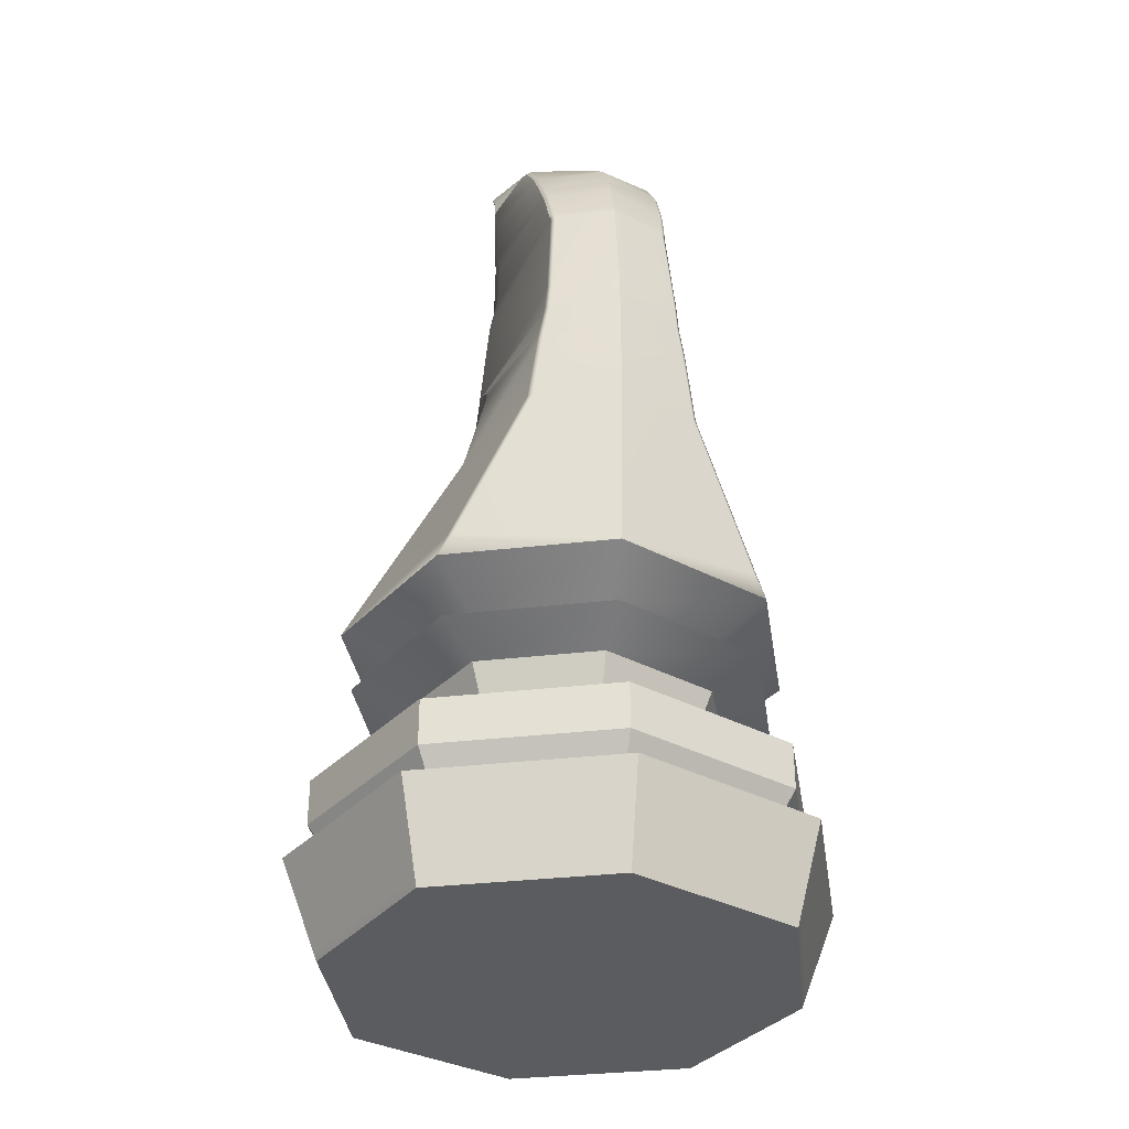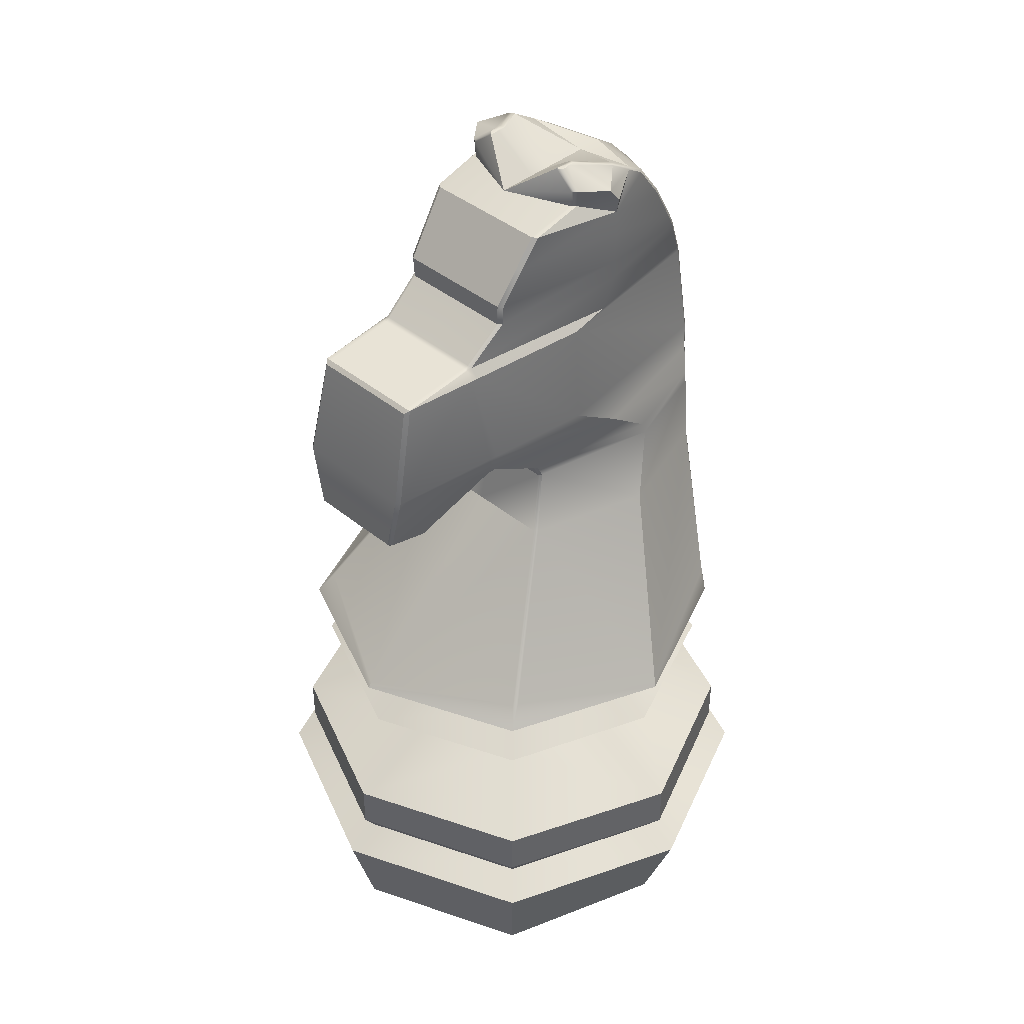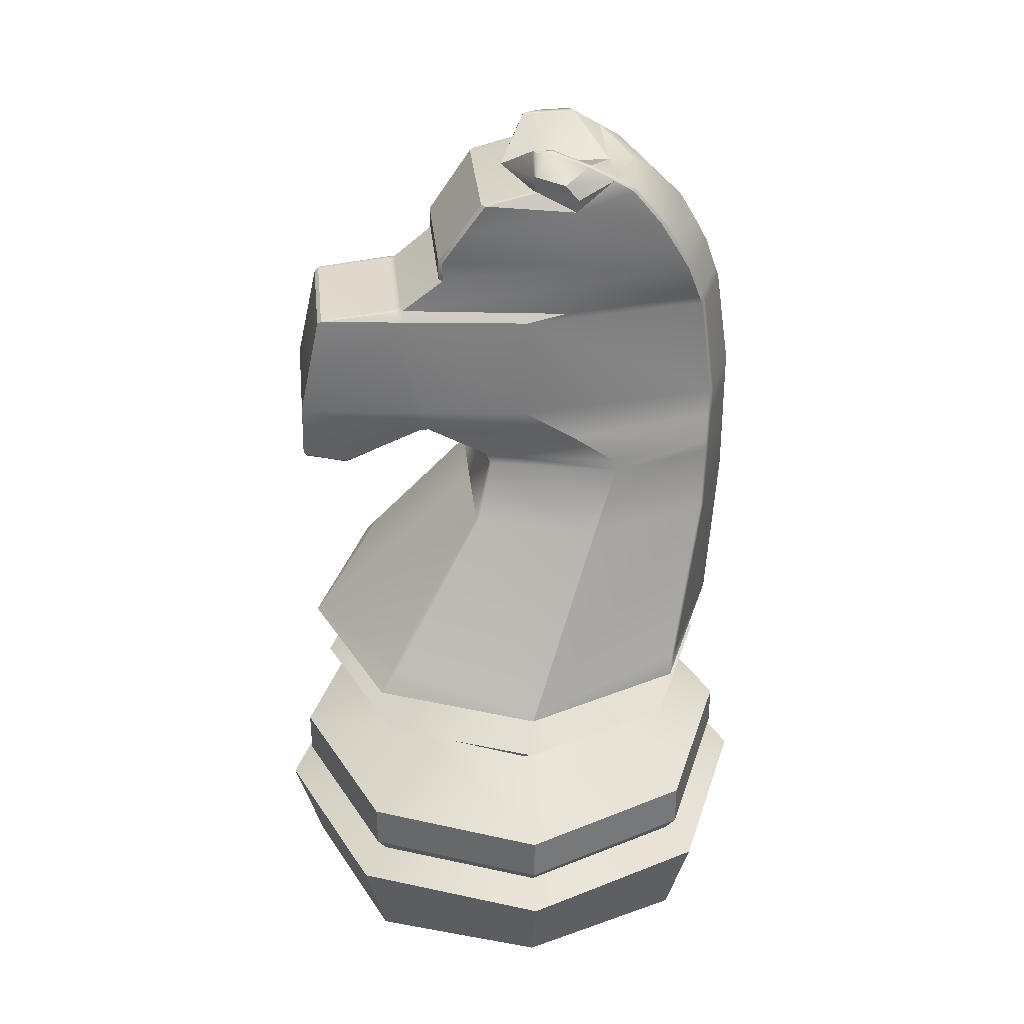
<metadata>
{"format":"obj","ext":"obj","renderer":"f3d","projection":"perspective","resolution":1024,"background":"white","views":[{"elev":-34.0,"azim":166.5,"up":"+Y"},{"elev":41.0,"azim":44.9,"up":"+Y"},{"elev":34.6,"azim":84.1,"up":"+Y"}]}
</metadata>
<code>
g default
v 6e-06 25.92 0.3351
v 6e-06 25.92 -1.442
v 6e-06 0 0
v 6e-06 25.92 -0.8133
v -3.436 9.072 3.436
v 6e-06 9.072 4.859
v 3.436 9.072 3.436
v 3.436 9.072 -3.436
v 6e-06 9.072 -4.859
v -3.436 9.072 -3.436
v -4.406 8.245 4.406
v 6e-06 8.245 6.231
v 4.406 8.245 4.406
v 4.406 8.245 -4.406
v 6e-06 8.245 -6.231
v -4.406 8.245 -4.406
v -3.362 7.572 3.362
v 6e-06 7.572 4.755
v 3.362 7.572 3.362
v 3.362 7.572 -3.362
v 6e-06 7.572 -4.755
v -3.362 7.572 -3.362
v -3.06 6.673 3.06
v 6e-06 6.673 4.327
v 3.06 6.673 3.06
v 3.06 6.673 -3.06
v 6e-06 6.673 -4.327
v -3.06 6.673 -3.06
v -5.006 5.241 5.006
v 6e-06 5.241 7.08
v 5.006 5.241 5.006
v 5.006 5.241 -5.006
v 6e-06 5.241 -7.08
v -5.006 5.241 -5.006
v -5.007 3.898 5.007
v 6e-06 3.898 7.081
v 5.007 3.898 5.007
v 5.007 3.898 -5.007
v 6e-06 3.898 -7.081
v -5.007 3.898 -5.007
v -5.47 2.84 5.47
v 6e-06 2.84 7.736
v 5.47 2.84 5.47
v 5.47 2.84 -5.47
v 6e-06 2.84 -7.736
v -5.47 2.84 -5.47
v -4.75 3.367 4.75
v -4.744 3.367 -4.765
v 0.000219 3.367 -6.718
v 4.751 3.367 -4.75
v 4.751 3.367 4.75
v 0.000219 3.367 6.718
v 6e-06 14.96 -6.837
v 6e-06 14.96 1.385
v 6e-06 18.94 -6.813
v 6e-06 18.94 6.601
v 6e-06 21.9 -6.38
v 6e-06 25.92 -2.888
v 6e-06 22.16 -6.289
v 6e-06 23.11 -5.954
v 6e-06 23.11 2.349
v 6e-06 23.72 -5.642
v 6e-06 23.72 2.353
v 6e-06 25.54 -4.248
v 6e-06 25.54 1.088
v 6e-06 24.71 1.666
v 6e-06 24.71 -5.077
v 6e-06 25.92 -3.648
v 6e-06 18.11 -6.816
v 2.704 26.4 -1.251
v 2.698 25.92 -1.636
v 2.669 25.54 -1.58
v 2.604 24.71 -1.705
v 2.56 23.72 -1.644
v 2.497 23.11 -1.802
v 2.469 22.16 -1.368
v 2.485 21.9 -0.2119
v 2.73 18.94 -0.1059
v 2.909 18.11 -1.558
v 3.563 14.96 -2.225
v 4.95 9.072 0
v 6.154 8.245 -0
v 4.788 7.572 -0
v 4.416 6.673 -0
v 7.104 5.241 -0
v 7.106 3.898 -0
v 6.701 3.367 -0
v 7.7 2.84 -0
v -2.704 26.4 -1.251
v -2.698 25.92 -1.636
v -2.669 25.54 -1.58
v -2.604 24.71 -1.705
v -2.56 23.72 -1.644
v -2.497 23.11 -1.802
v -2.469 22.16 -1.368
v -2.485 21.9 -0.2119
v -2.73 18.94 -0.1059
v -2.909 18.11 -1.558
v -3.563 14.96 -2.225
v -4.95 9.072 0
v -6.154 8.245 0
v -4.788 7.572 0
v -4.416 6.673 0
v -7.104 5.241 0
v -7.106 3.898 0
v -6.706 3.367 0.01427
v -7.7 2.84 0
v -4.938 0.2839 4.938
v -4.646 0 4.658
v 6e-06 0.2835 6.983
v 6e-06 0 6.582
v 4.938 0.2839 4.938
v 4.645 0 4.657
v 4.938 0.2839 -4.938
v 4.646 0 -4.658
v 6e-06 0.2835 -6.983
v 6e-06 0 -6.582
v -4.938 0.2839 -4.938
v -4.645 0 -4.657
v -6.719 0.2686 0
v -6.313 0 0
v 6.719 0.2686 -0
v 6.313 0 -0
v -4.52 9.893 4.52
v -4.639 9.984 4.639
v 6e-06 10.13 6.441
v 6e-06 9.984 6.561
v 6e-06 9.892 6.391
v 4.639 9.984 4.639
v 4.52 9.893 4.52
v 4.542 9.91 -4.542
v 4.639 9.984 -4.639
v 6e-06 10.12 -6.569
v 6e-06 9.984 -6.561
v 6e-06 9.915 -6.434
v -4.639 9.984 -4.639
v -4.542 9.91 -4.542
v -6.451 10.12 -0.06207
v -6.534 9.984 0
v -6.378 9.894 0
v 6.451 10.12 -0.06207
v 6.534 9.984 -0
v 6.378 9.894 -0
v -2.323 14.96 1.385
v -2.45 14.96 1.292
v -2.448 14.96 -5.747
v -2.332 14.96 -5.871
v 2.332 14.96 -5.871
v 2.448 14.96 -5.747
v 2.45 14.96 1.292
v 2.324 14.96 1.385
v -1.815 18.94 6.601
v -1.931 18.93 6.497
v -1.649 21.8 5.979
v -1.612 21.91 5.863
v -1.762 21.9 5.842
v -1.838 18.94 -6.052
v -1.933 18.94 -5.928
v -1.662 21.9 -5.691
v -1.76 21.9 -5.563
v 1.838 18.94 -6.052
v 1.933 18.94 -5.928
v 1.662 21.9 -5.691
v 1.76 21.9 -5.563
v 1.815 18.94 6.601
v 1.931 18.93 6.497
v 1.616 21.91 5.865
v 1.651 21.8 5.978
v 1.762 21.9 5.842
v -1.636 22.15 3.632
v -1.649 22.21 3.487
v -1.788 22.15 3.445
v -1.685 22.17 -5.584
v -1.787 22.16 -5.463
v 1.685 22.17 -5.585
v 1.787 22.16 -5.463
v 1.649 22.21 3.487
v 1.634 22.15 3.634
v 1.788 22.15 3.445
v 6e-06 21.81 5.977
v 6e-06 21.91 5.86
v -1.47 26.87 -0.5884
v -1.319 26.88 -0.4598
v -1.96 26.38 -0.4276
v -2.098 26.4 -0.5264
v -1.32 26.88 -1.041
v -1.475 26.9 -0.9917
v -1.96 26.65 -2.076
v -2.099 26.66 -1.974
v 1.475 26.9 -0.9917
v 1.32 26.88 -1.041
v 1.96 26.65 -2.076
v 2.099 26.66 -1.974
v 1.319 26.88 -0.4598
v 1.47 26.87 -0.5884
v 1.96 26.38 -0.4276
v 2.098 26.4 -0.5264
v -1.904 18.07 2.805
v -1.878 18.07 2.957
v -1.9 18.1 -6.029
v -1.999 18.11 -5.908
v 1.9 18.1 -6.029
v 1.999 18.11 -5.908
v 1.882 18.07 2.954
v 1.899 18.07 2.8
v -1.72 23.11 2.349
v -1.85 23.11 2.239
v 1.72 23.11 2.349
v 1.85 23.11 2.239
v 1.744 23.11 -5.232
v 1.851 23.11 -5.103
v -1.744 23.11 -5.232
v -1.851 23.11 -5.101
v 6e-06 22.21 3.489
v 6e-06 22.15 3.634
v -1.766 23.72 2.353
v -1.89 23.72 2.245
v -1.787 23.74 -4.891
v -1.888 23.68 -4.79
v 1.787 23.74 -4.891
v 1.888 23.68 -4.79
v 1.766 23.72 2.353
v 1.891 23.72 2.24
v -1.824 24.71 1.666
v -1.956 24.71 1.558
v -1.844 24.71 -4.313
v -1.959 24.71 -4.181
v 1.844 24.71 -4.313
v 1.959 24.71 -4.181
v 1.824 24.71 1.666
v 1.956 24.71 1.558
v -1.873 25.54 1.088
v -2.017 25.54 0.9722
v -2.059 25.92 -0.5403
v -1.923 25.92 -0.4228
v -1.892 25.81 -3.464
v -2.023 25.81 -3.328
v -1.919 26.19 -2.853
v -2.061 26.18 -2.729
v 1.892 25.81 -3.464
v 2.023 25.81 -3.328
v 1.919 26.19 -2.853
v 2.061 26.18 -2.729
v 1.873 25.54 1.088
v 2.017 25.54 0.9722
v 2.059 25.92 -0.5403
v 1.923 25.92 -0.4228
v 6e-06 18.07 2.8
v 6e-06 18.07 2.957
v 1.443 16.76 5.409
v 1.454 16.78 5.251
v 1.567 16.84 5.343
v 6e-06 16.77 5.253
v 6e-06 16.75 5.408
v 1.406 17.01 6.548
v 1.529 17.11 6.546
v 1.423 17.14 6.644
v 6e-06 17 6.548
v 6e-06 17.13 6.644
v -1.567 16.84 5.343
v -1.456 16.78 5.252
v -1.443 16.76 5.409
v -1.408 17.01 6.55
v -1.423 17.14 6.644
v -1.529 17.11 6.546
v -1.316 26.88 -0.764
v -1.471 26.9 -0.7913
v 1.316 26.88 -0.764
v 1.471 26.9 -0.7913
v -4.38 10.64 4.129
v -4.269 10.64 4.24
v 4.269 10.64 4.24
v 4.38 10.64 4.129
v 4.383 10.63 -4.711
v 4.26 10.63 -4.833
v -4.26 10.63 -4.833
v -4.383 10.63 -4.711
v -1.786 22.14 3.633
v 1.786 22.14 3.634
v -2.018 18.12 3.011
v -2.047 18.13 2.786
v 2.047 18.13 2.782
v 2.018 18.12 3.007
v 2.354 18.94 3.002
v 2.046 21.9 3.463
v 2.325 18.94 3.243
v 2.022 21.9 3.666
v -2.356 18.94 2.98
v -2.042 21.9 3.498
v -2.375 18.94 2.831
v -2.06 21.9 3.345
v 6e-06 16.9 -6.825
v -2.096 16.89 -5.957
v -2.201 16.9 -5.84
v -3.062 16.9 -2.908
v -2.203 16.9 0.8965
v -2.085 16.81 0.9312
v 6e-06 16.82 0.9307
v 2.086 16.82 0.9309
v 2.202 16.9 0.8975
v 3.062 16.9 -2.908
v 2.201 16.9 -5.84
v 2.096 16.89 -5.957
v 6e-06 17.22 -6.823
v -2.053 17.21 -5.973
v -2.156 17.22 -5.856
v -2.996 17.22 -2.841
v -2.163 17.21 1.046
v -2.004 17.26 1.132
v 6e-06 17.26 1.132
v 2.007 17.25 1.13
v 2.162 17.21 1.046
v 2.996 17.22 -2.841
v 2.156 17.22 -5.856
v 2.053 17.21 -5.973
v -4.856 0 4.857
v -4.879 0 4.879
v -4.885 0.02839 4.885
v 6e-06 0.02835 6.908
v 6e-06 0 6.9
v 6e-06 0 6.868
v 4.885 0.02839 4.885
v 4.879 0 4.879
v 4.856 0 4.857
v 6.627 0.02685 -0
v 6.616 0 -0
v 6.586 0 -0
v 4.856 0 -4.857
v 4.879 0 -4.879
v 4.885 0.02839 -4.885
v 6e-06 0.02835 -6.908
v 6e-06 0 -6.9
v 6e-06 0 -6.868
v -4.885 0.02839 -4.885
v -4.879 0 -4.879
v -4.856 0 -4.857
v -6.627 0.02685 0
v -6.616 0 0
v -6.586 0 0
v -4.324 10.64 4.184
v -2.387 14.96 1.339
v -2.144 16.86 0.9139
v -2.083 17.23 1.089
v -1.976 18.1 2.795
v -1.948 18.09 2.984
v -1.512 16.81 5.297
v 4.324 10.64 4.184
v 2.387 14.96 1.339
v 2.144 16.86 0.9142
v 2.084 17.23 1.088
v 1.973 18.1 2.791
v 1.95 18.09 2.98
v 1.511 16.81 5.297
v 1.449 16.77 5.33
v 6e-06 16.76 5.33
v -1.45 16.77 5.331
v -1.505 16.8 5.376
v -1.468 17.06 6.548
v 6e-06 17.07 6.596
v -1.415 17.08 6.597
v 1.415 17.08 6.596
v 1.468 17.06 6.547
v 1.505 16.8 5.376
v 1.476 17.13 6.595
v 1.873 18.94 6.549
v 1.706 21.85 5.91
v 1.634 21.86 5.922
v 6e-06 21.86 5.918
v -1.63 21.86 5.921
v -1.705 21.85 5.91
v -1.873 18.94 6.549
v -1.476 17.13 6.595
v -4.321 10.63 -4.772
v -2.39 14.96 -5.809
v -2.149 16.9 -5.898
v -2.105 17.21 -5.914
v -1.95 18.1 -5.969
v -1.885 18.94 -5.99
v -1.711 21.9 -5.627
v -1.736 22.17 -5.524
v -1.798 23.11 -5.166
v -1.837 23.71 -4.84
v -1.901 24.71 -4.247
v -1.958 25.81 -3.396
v -1.99 26.19 -2.791
v -2.029 26.66 -2.025
v -1.397 26.89 -1.016
v -1.394 26.89 -0.7777
v -1.394 26.88 -0.5241
v -2.029 26.39 -0.477
v -1.991 25.92 -0.4816
v -1.945 25.54 1.03
v -1.89 24.71 1.612
v -1.828 23.72 2.299
v -1.785 23.11 2.294
v -1.718 22.18 3.466
v -1.711 22.14 3.632
v -1.687 21.91 5.852
v 4.321 10.63 -4.772
v 2.39 14.96 -5.809
v 2.149 16.9 -5.898
v 2.105 17.21 -5.914
v 1.95 18.1 -5.969
v 1.885 18.94 -5.99
v 1.711 21.9 -5.627
v 1.736 22.17 -5.524
v 1.797 23.11 -5.167
v 1.837 23.71 -4.84
v 1.901 24.71 -4.247
v 1.958 25.81 -3.396
v 1.99 26.19 -2.791
v 2.03 26.66 -2.025
v 1.397 26.89 -1.016
v 1.394 26.89 -0.7777
v 1.394 26.88 -0.5241
v 2.029 26.39 -0.477
v 1.991 25.92 -0.4816
v 1.945 25.54 1.03
v 1.89 24.71 1.612
v 1.829 23.72 2.297
v 1.785 23.11 2.294
v 1.719 22.18 3.466
v 1.71 22.14 3.634
v 1.689 21.91 5.853
v -1.674 21.87 5.894
v 1.676 21.87 5.895
v 1.453 17.09 6.579
v -1.453 17.09 6.58
v 1.488 16.79 5.334
v -1.489 16.79 5.335
g Knight
f 11 12 6 5
f 12 13 7 6
f 14 15 9 8
f 15 16 10 9
f 17 18 12 11
f 18 19 13 12
f 20 21 15 14
f 21 22 16 15
f 23 24 18 17
f 24 25 19 18
f 26 27 21 20
f 27 28 22 21
f 29 30 24 23
f 30 31 25 24
f 32 33 27 26
f 33 34 28 27
f 35 36 30 29
f 36 37 31 30
f 38 39 33 32
f 39 40 34 33
f 41 42 52 47
f 42 43 51 52
f 44 45 49 50
f 45 46 48 49
f 49 48 40 39
f 50 49 39 38
f 52 51 37 36
f 47 52 36 35
f 5 100 101 11
f 17 102 103 23
f 11 101 102 17
f 29 104 105 35
f 23 103 104 29
f 35 105 106 47
f 47 106 107 41
f 14 82 83 20
f 8 81 82 14
f 32 85 86 38
f 20 83 84 26
f 26 84 85 32
f 50 87 88 44
f 38 86 87 50
f 82 81 7 13
f 83 82 13 19
f 84 83 19 25
f 85 84 25 31
f 86 85 31 37
f 87 86 37 51
f 88 87 51 43
f 101 100 10 16
f 102 101 16 22
f 103 102 22 28
f 104 103 28 34
f 105 104 34 40
f 106 105 40 48
f 107 106 48 46
f 111 109 3 113
f 117 115 3 119
f 108 110 42 41
f 110 112 43 42
f 114 116 45 44
f 116 118 46 45
f 41 107 120 108
f 3 109 121 119
f 3 115 123 113
f 44 88 122 114
f 122 88 43 112
f 120 107 46 118
f 125 124 128 127
f 132 131 135 134
f 5 6 128 124
f 6 7 130 128
f 8 9 135 131
f 9 10 137 135
f 124 140 100 5
f 131 143 81 8
f 81 143 130 7
f 100 140 137 10
f 127 129 272 126
f 127 128 130 129
f 129 130 143 142
f 373 136 277
f 134 135 137 136
f 136 137 140 139
f 124 125 139 140
f 125 271 340
f 131 132 142 143
f 271 125 127 126
f 142 141 273 129
f 134 133 275 132
f 277 136 139 138
f 340 341 145 270
f 373 374 147 276
f 293 375 376 305
f 305 376 377 200
f 399 400 149 274
f 302 401 402 314
f 314 402 403 203
f 347 348 151 272
f 152 371 372 264
f 370 371 152 154
f 368 369 154 180
f 157 378 379 159
f 377 378 157 200
f 159 379 380 173
f 403 404 162 203
f 162 404 405 164
f 164 405 406 176
f 165 365 366 168
f 364 365 165 257
f 168 367 368 180
f 171 170 215 214
f 173 380 381 212
f 176 406 407 211
f 178 177 214 215
f 388 389 183 266
f 183 389 390 184
f 184 390 391 235
f 186 387 388 266
f 386 387 186 188
f 385 386 188 238
f 190 413 414 269
f 412 413 190 193
f 411 412 193 243
f 414 415 195 269
f 195 415 416 197
f 197 416 417 246
f 199 198 248 249
f 205 204 249 248
f 394 395 206 216
f 420 421 209 223
f 211 407 408 221
f 212 381 382 218
f 393 394 216 224
f 218 382 383 226
f 221 408 409 229
f 419 420 223 231
f 392 393 224 232
f 226 383 384 236
f 229 409 410 241
f 418 419 231 245
f 391 392 232 235
f 236 384 385 238
f 241 410 411 243
f 417 418 245 246
f 362 363 252 256
f 251 354 355 253
f 253 355 356 261
f 359 361 257 259
f 258 359 360 263
f 260 357 358 265
f 4 1 194 268
f 4 2 186 266
f 295 296 308 307
f 304 305 200 69
f 315 304 69 202
f 72 73 229 241
f 310 311 205 248
f 198 309 310 248
f 55 157 159 57
f 161 55 57 163
f 56 165 168 180
f 152 56 180 154
f 59 173 212 60
f 175 59 60 210
f 214 177 208 61
f 171 214 61 206
f 2 188 186
f 192 58 2
f 1 196 194
f 184 1 183
f 254 250 255 258
f 262 254 258 263
f 155 181 215 170
f 181 167 178 215
f 163 57 59 175
f 57 159 173 59
f 60 212 218 62
f 210 60 62 220
f 61 208 222 63
f 206 61 63 216
f 67 226 236 64
f 228 67 64 240
f 66 230 244 65
f 224 66 65 232
f 64 236 238 68
f 240 64 68 242
f 65 244 247 1
f 232 65 1 235
f 216 63 66 224
f 63 222 230 66
f 220 62 67 228
f 62 218 226 67
f 58 238 188
f 242 68 58
f 1 247 196
f 69 200 157 55
f 202 69 55 161
f 249 204 251 253
f 283 166 256 252
f 165 56 259 257
f 199 249 253 261
f 56 152 264 259
f 4 266 183 1
f 267 89 185 182
f 89 90 234 185
f 90 91 234
f 91 92 225 233
f 92 93 217 225
f 93 94 207 217
f 94 95 172 207
f 95 96 291 172
f 96 97 290 291
f 98 307 308 281
f 4 268 191 2
f 269 70 193 190
f 70 71 243 193
f 71 72 243
f 76 77 164 176
f 73 74 221 229
f 74 75 211 221
f 75 76 176 211
f 301 302 314 313
f 77 78 162 164
f 78 79 203 162
f 79 313 314 203
f 197 70 269 195
f 246 71 70 197
f 246 72 71
f 231 73 72 245
f 223 74 73 231
f 209 75 74 223
f 179 76 75 209
f 169 287 279
f 166 286 287 169
f 189 89 267 187
f 239 90 89 189
f 237 91 239
f 227 92 91 237
f 219 93 92 227
f 213 94 93 219
f 174 95 94 213
f 160 96 95 174
f 158 97 96 160
f 201 98 97 158
f 201 306 307 98
f 144 271 126 54
f 126 272 151 54
f 148 275 133 53
f 133 276 147 53
f 145 99 138 270
f 149 80 141 274
f 141 80 150 273
f 138 99 146 277
f 235 1 184
f 370 154 369 425
f 366 169 424 426
f 353 252 363 429
f 364 257 361 427
f 356 262 357 430
f 360 264 372 428
f 309 297 298 310
f 311 299 349 350
f 171 206 395 396
f 397 398 155 170
f 170 171 396 397
f 423 424 169 279
f 421 422 179 209
f 422 423 279 179
f 345 346 260 280
f 308 343 344 281
f 98 281 290 97
f 344 345 280 281
f 311 350 351 205
f 204 352 353 251
f 283 286 166
f 204 205 351 352
f 153 280 260 265
f 79 282 312 313
f 79 78 284 282
f 285 284 78 77
f 179 285 77 76
f 282 284 286 283
f 287 286 284 285
f 279 287 285 179
f 288 280 153
f 289 288 153 156
f 278 289 156
f 290 281 280 288
f 291 290 288 289
f 172 291 289 278
f 53 147 293 292
f 147 374 375 293
f 99 295 294 146
f 296 295 99 145
f 145 341 342 296
f 144 54 298 297
f 54 151 299 298
f 151 348 349 299
f 80 301 300 150
f 302 301 80 149
f 149 400 401 302
f 148 53 292 303
f 293 305 304 292
f 295 307 306 294
f 301 313 312 300
f 304 315 303 292
f 308 296 342 343
f 310 298 299 311
f 318 317 320 319
f 317 316 321 320
f 330 329 332 331
f 329 328 333 332
f 108 318 319 110
f 316 109 111 321
f 110 319 322 112
f 321 111 113 324
f 112 322 325 122
f 324 113 123 327
f 114 330 331 116
f 328 115 117 333
f 116 331 334 118
f 333 117 119 336
f 118 334 337 120
f 336 119 121 339
f 109 316 339 121
f 318 108 120 337
f 115 328 327 123
f 330 114 122 325
f 319 320 323 322
f 320 321 324 323
f 322 323 326 325
f 323 324 327 326
f 325 326 329 330
f 326 327 328 329
f 331 332 335 334
f 332 333 336 335
f 334 335 338 337
f 335 336 339 338
f 316 317 338 339
f 317 318 337 338
f 142 132 274 141
f 273 347 129
f 132 275 399
f 134 136 276 133
f 139 125 270 138
f 144 341 340 271
f 342 341 144 297
f 343 342 297 309
f 344 343 309 198
f 198 199 345 344
f 199 261 346 345
f 150 348 347 273
f 349 348 150 300
f 350 349 300 312
f 351 350 312 282
f 352 351 282 283
f 353 352 283 252
f 355 354 250 254
f 356 355 254 262
f 358 357 262 263
f 360 359 259 264
f 255 361 359 258
f 250 363 362 255
f 166 365 364 256
f 366 365 166 169
f 368 367 167 181
f 155 369 368 181
f 153 371 370 156
f 372 371 153 265
f 146 374 373 277
f 375 374 146 294
f 376 375 294 306
f 377 376 306 201
f 158 378 377 201
f 379 378 158 160
f 380 379 160 174
f 381 380 174 213
f 382 381 213 219
f 383 382 219 227
f 384 383 227 237
f 385 384 237 239
f 189 386 385 239
f 187 387 386 189
f 388 387 187 267
f 182 389 388 267
f 390 389 182 185
f 391 390 185 234
f 233 392 391 234
f 225 393 392 233
f 217 394 393 225
f 207 395 394 217
f 396 395 207 172
f 397 396 172 278
f 156 398 397 278
f 148 400 399 275
f 401 400 148 303
f 402 401 303 315
f 403 402 315 202
f 161 404 403 202
f 405 404 161 163
f 406 405 163 175
f 407 406 175 210
f 408 407 210 220
f 409 408 220 228
f 410 409 228 240
f 411 410 240 242
f 192 412 411 242
f 191 413 412 192
f 414 413 191 268
f 194 415 414 268
f 416 415 194 196
f 417 416 196 247
f 244 418 417 247
f 230 419 418 244
f 222 420 419 230
f 208 421 420 222
f 177 422 421 208
f 177 178 423 422
f 167 424 423 178
f 398 156 370 425
f 369 155 398 425
f 367 168 366 426
f 424 167 367 426
f 362 256 364 427
f 361 255 362 427
f 358 263 360 428
f 372 265 358 428
f 354 251 353 429
f 363 250 354 429
f 346 261 356 430
f 357 260 346 430
f 129 347 272
f 125 340 270
f 276 136 373
f 132 399 274
f 68 238 58
f 242 58 192
f 192 2 191
f 58 188 2
f 239 91 90
f 234 91 233
f 245 72 246
f 243 72 241

</code>
